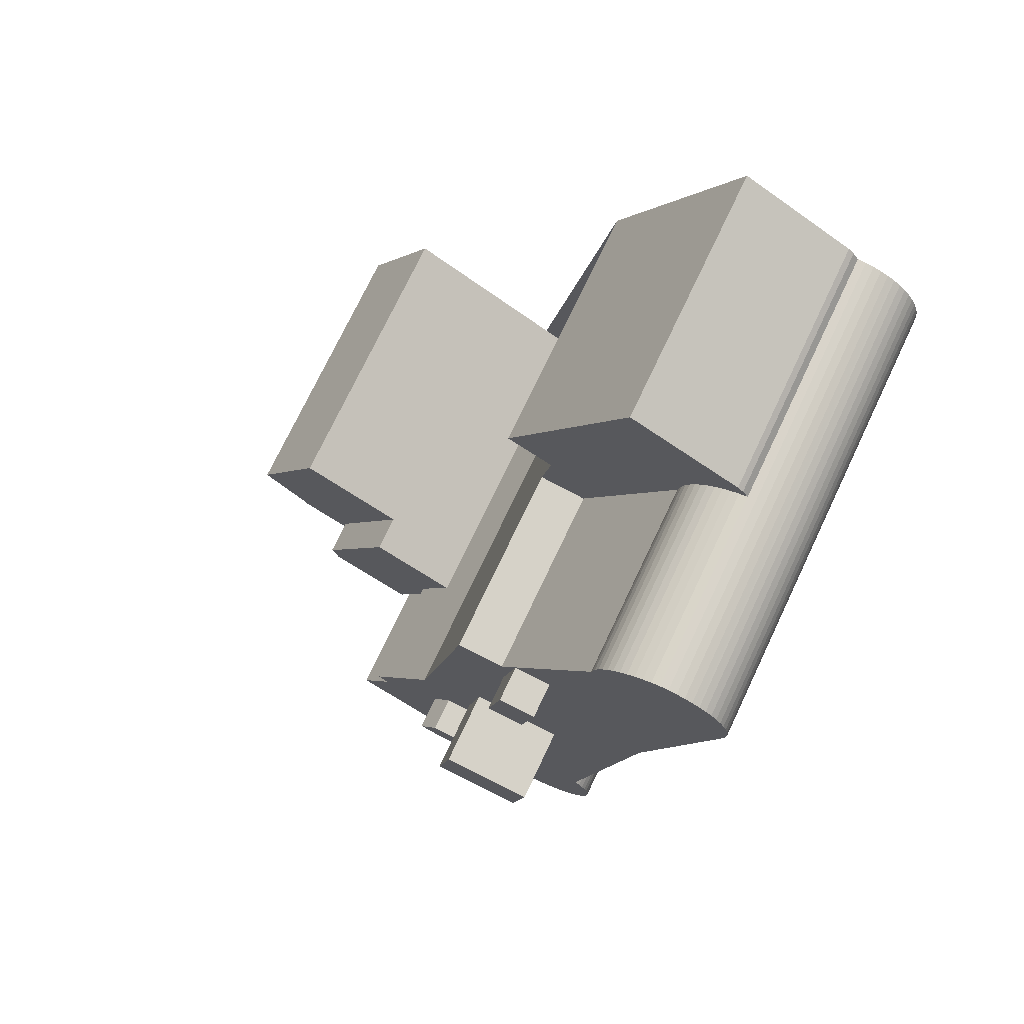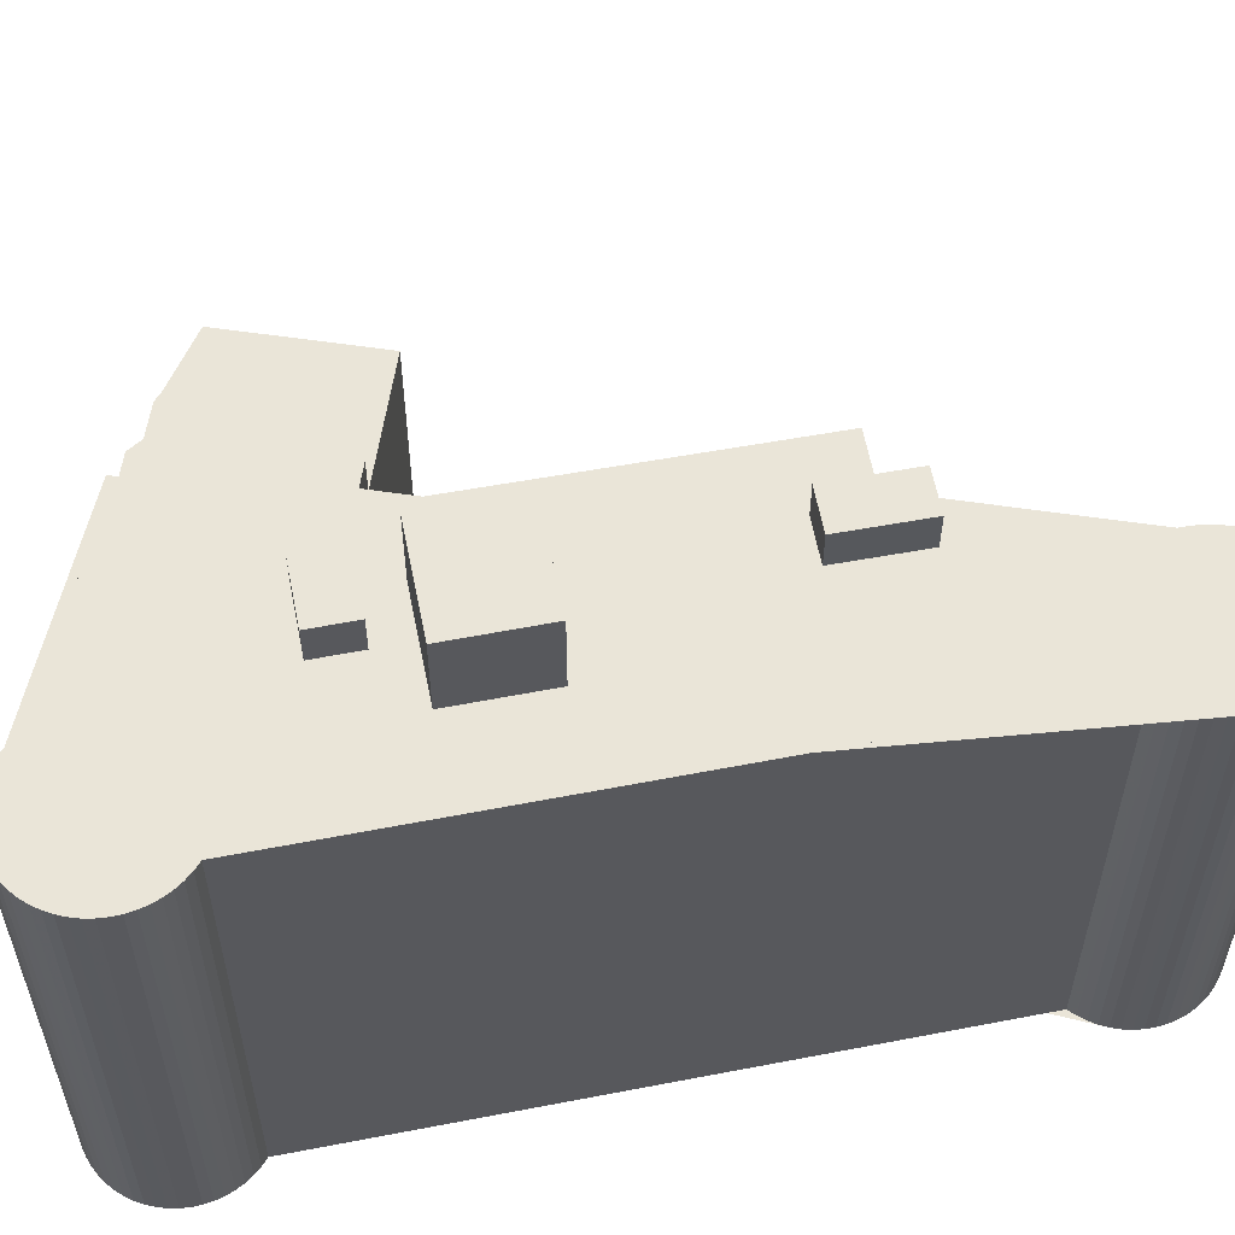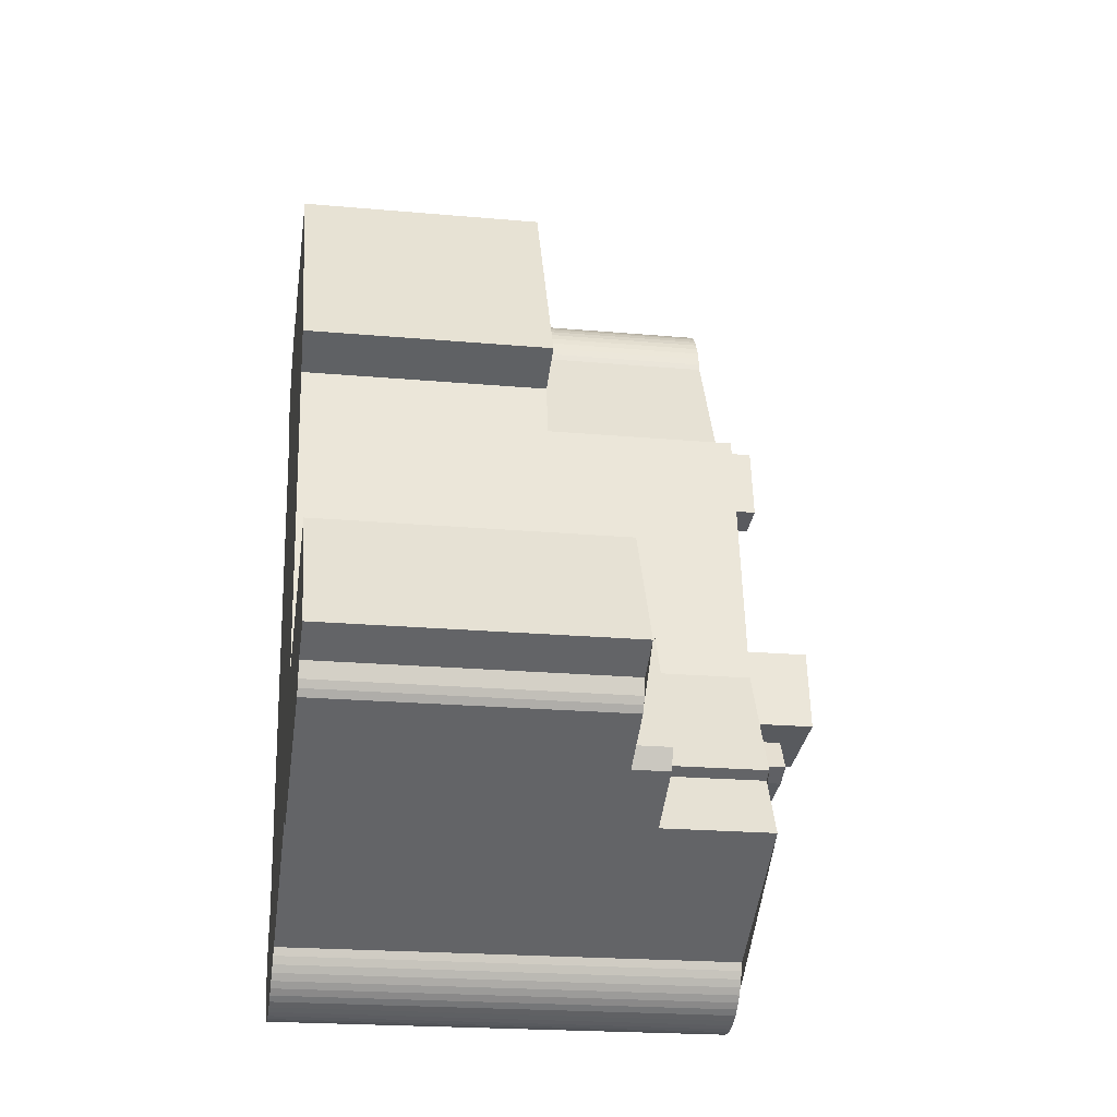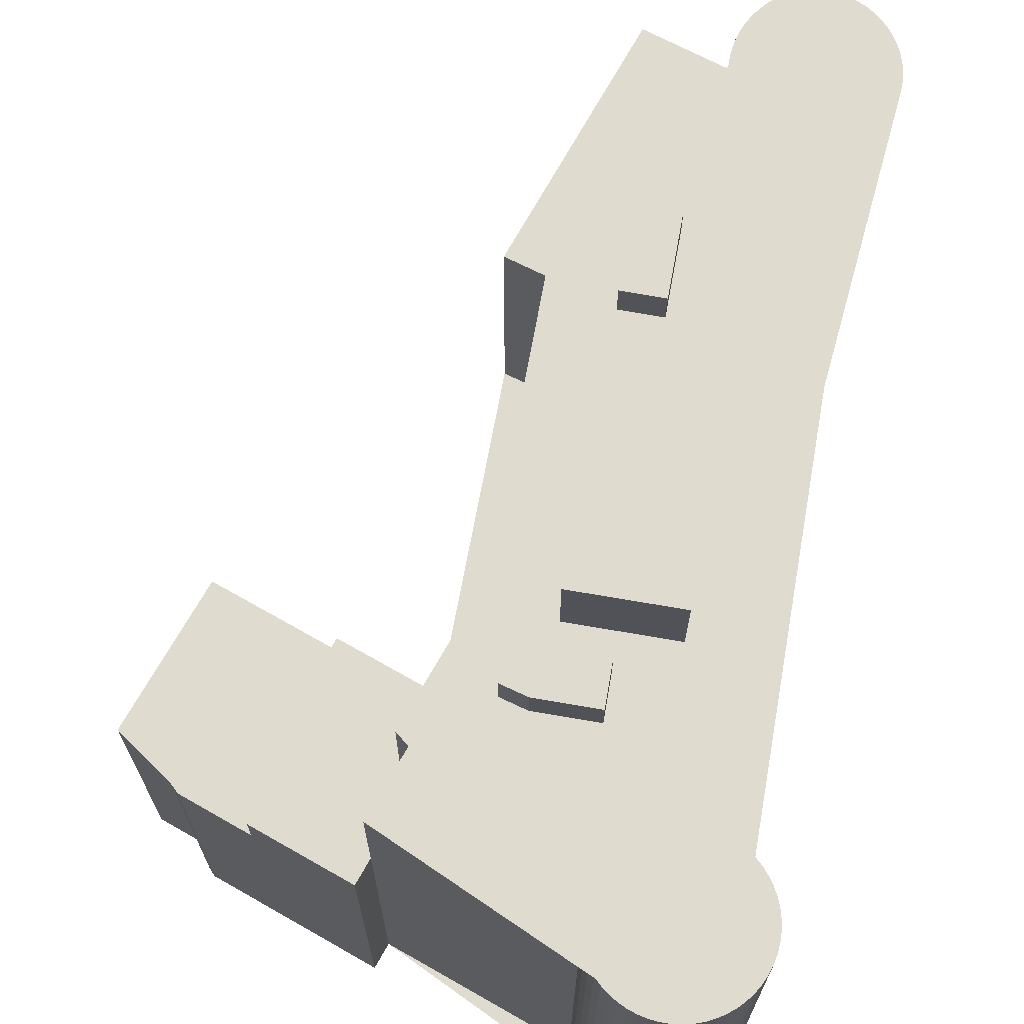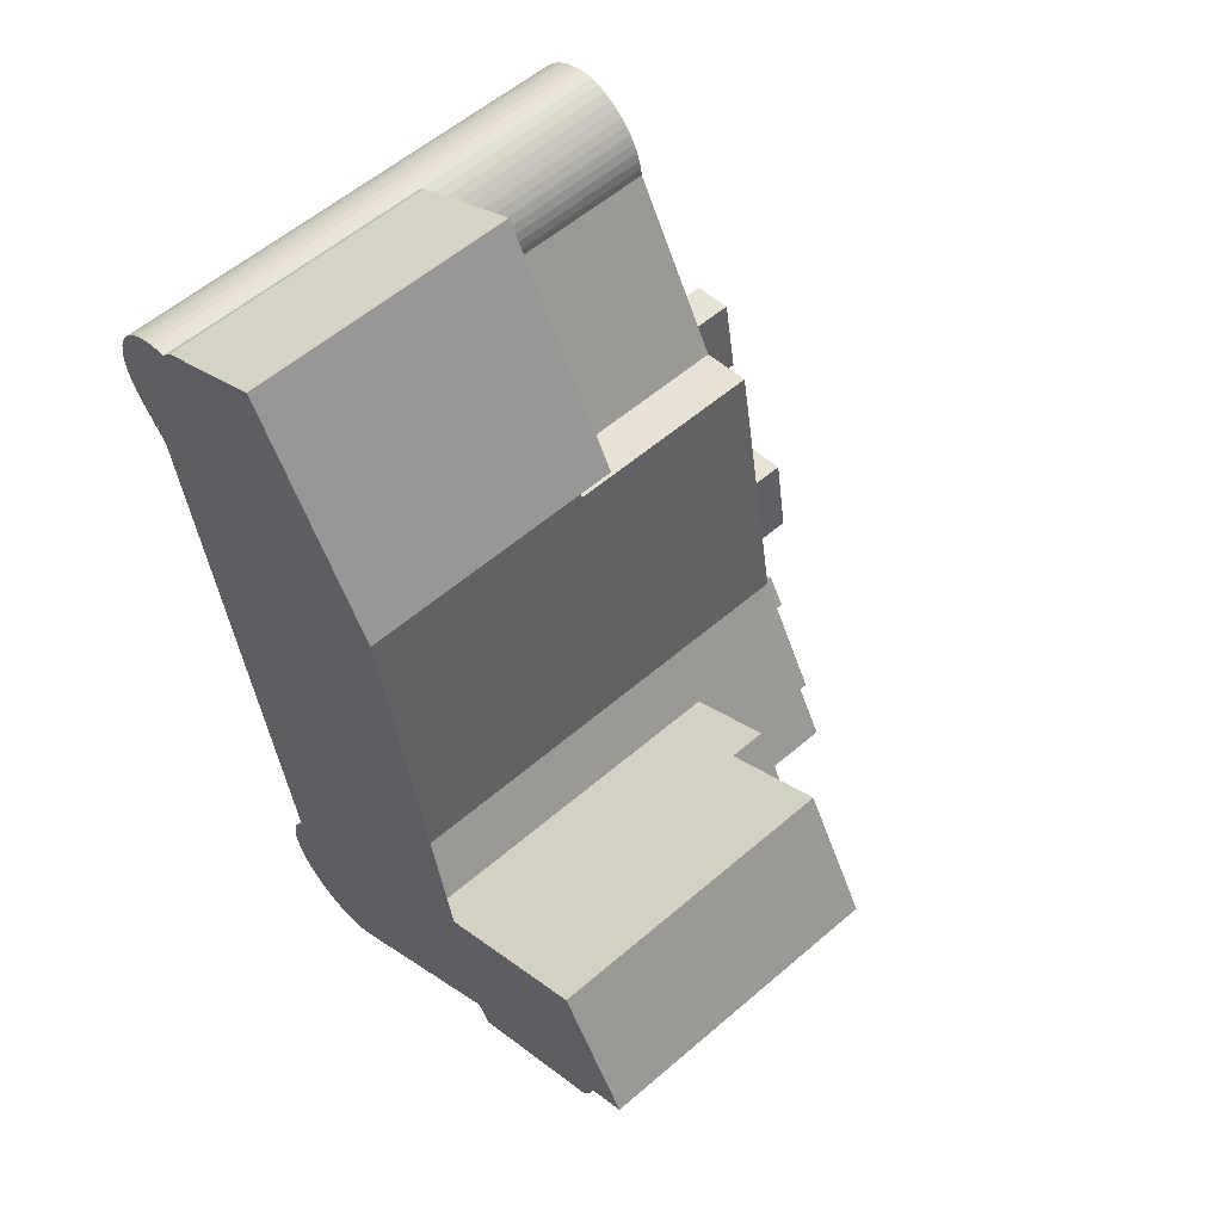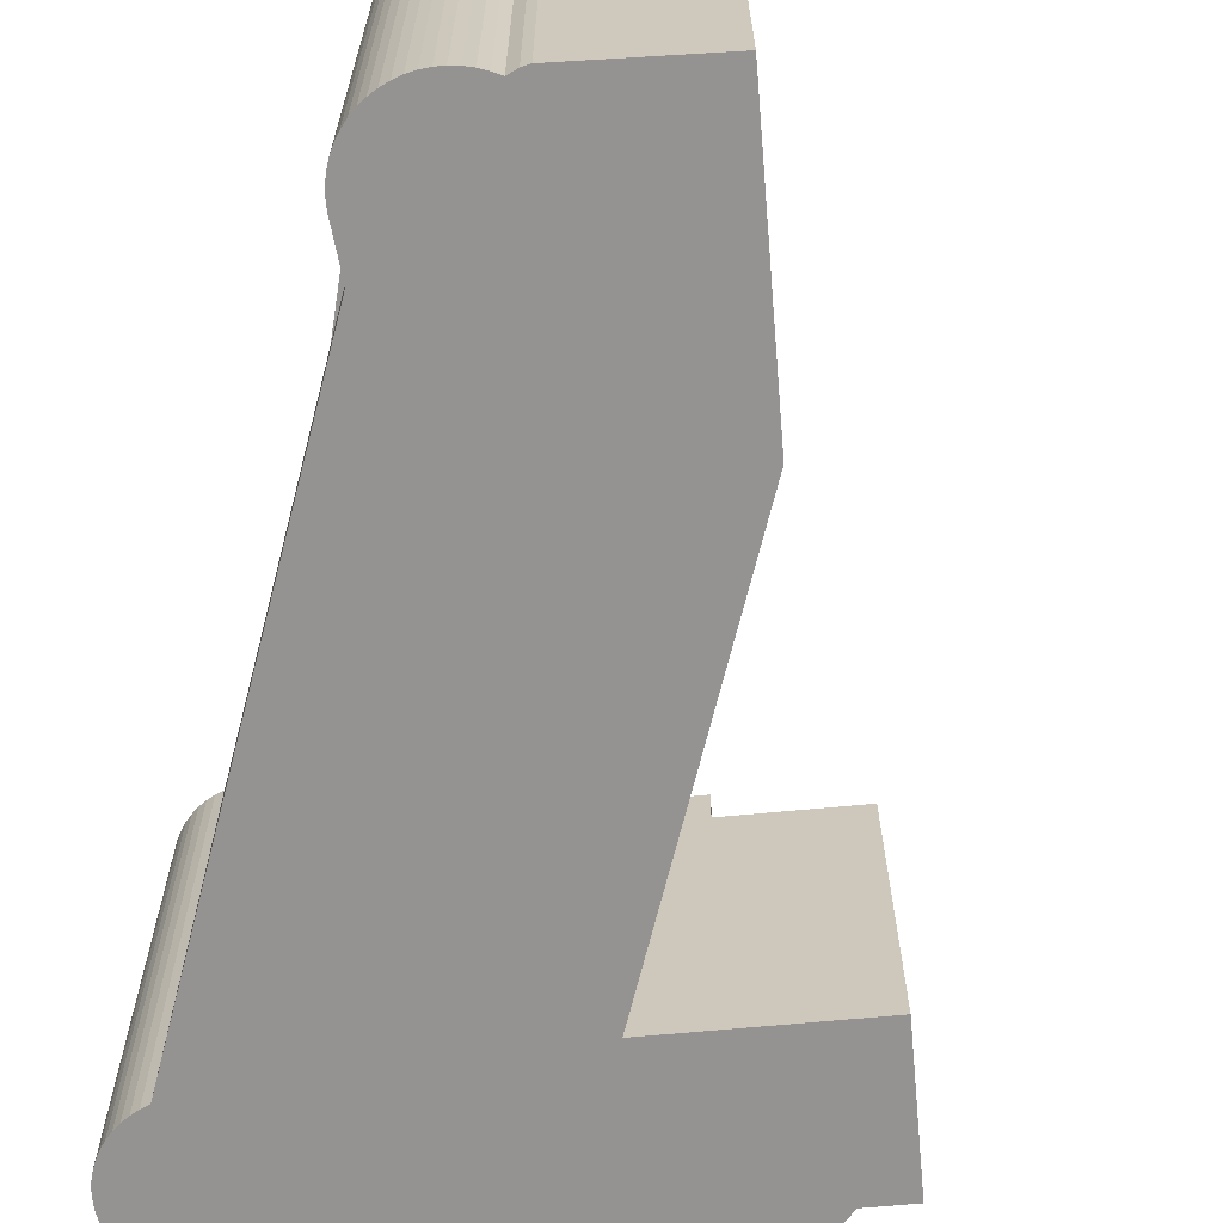
<metadata>
{"format":"obj","ext":"obj","renderer":"f3d","projection":"perspective","resolution":1024,"background":"white","views":[{"elev":73.8,"azim":-154.6,"up":"+Z"},{"elev":58.8,"azim":-111.0,"up":"+Y"},{"elev":-21.6,"azim":81.0,"up":"+Z"},{"elev":70.4,"azim":-179.9,"up":"+Y"},{"elev":57.4,"azim":48.2,"up":"+Z"},{"elev":-66.8,"azim":-24.2,"up":"+Y"}]}
</metadata>
<code>
v -176.5 -263.8 -764
v -172.7 -263.8 -761.8
v -171.9 -263.8 -763.2
v -166.3 -263.8 -760
v -162.4 -263.8 -757.8
v -162.1 -263.8 -757.4
v -161.8 -263.8 -756.9
v -161.6 -263.8 -755.8
v -159.1 -263.8 -754.4
v -162.8 -263.8 -747.8
v -163.8 -263.8 -746.1
v -170.7 -263.8 -750.1
v -176.4 -263.8 -753.3
v -178.5 -263.8 -749.7
v -181.9 -263.8 -731
v -182.6 -263.8 -727.4
v -179.4 -263.8 -725.8
v -182.7 -263.8 -719.7
v -184.2 -263.8 -717.1
v -187.5 -263.8 -711.1
v -195 -263.8 -715.1
v -195.3 -263.8 -715.4
v -195.7 -263.8 -715.9
v -196.3 -263.8 -716
v -196.8 -263.8 -716.1
v -197.4 -263.8 -716.2
v -197.8 -263.8 -716.4
v -197.9 -263.8 -716.4
v -198.3 -263.8 -716.7
v -198.4 -263.8 -716.7
v -198.8 -263.8 -717.1
v -199.2 -263.8 -717.4
v -199.6 -263.8 -717.9
v -199.9 -263.8 -718.3
v -200.2 -263.8 -718.8
v -200.4 -263.8 -719.3
v -200.5 -263.8 -719.9
v -200.6 -263.8 -720.4
v -200.6 -263.8 -721
v -200.6 -263.8 -721.5
v -200.5 -263.8 -722.1
v -200.3 -263.8 -722.6
v -200.1 -263.8 -723.1
v -199.8 -263.8 -723.6
v -199.5 -263.8 -724.1
v -199.1 -263.8 -724.5
v -198.7 -263.8 -724.8
v -198.2 -263.8 -725.2
v -191.6 -263.8 -763.5
v -192 -263.8 -764
v -192.3 -263.8 -764.4
v -192.5 -263.8 -764.9
v -192.7 -263.8 -765.5
v -192.8 -263.8 -766
v -192.8 -263.8 -766.6
v -192.8 -263.8 -767.1
v -192.7 -263.8 -767.7
v -192.6 -263.8 -768.2
v -192.4 -263.8 -768.7
v -192.1 -263.8 -769.2
v -191.8 -263.8 -769.7
v -191.5 -263.8 -770.1
v -191.1 -263.8 -770.5
v -190.6 -263.8 -770.8
v -190.1 -263.8 -771.1
v -189.6 -263.8 -771.3
v -189.1 -263.8 -771.5
v -188.5 -263.8 -771.6
v -188 -263.8 -771.6
v -187.4 -263.8 -771.6
v -186.9 -263.8 -771.5
v -186.4 -263.8 -771.3
v -185.8 -263.8 -771.1
v -185.4 -263.8 -770.9
v -184.9 -263.8 -770.5
v -184.5 -263.8 -770.2
v -184.1 -263.8 -769.8
v -183.8 -263.8 -769.3
v -183.5 -263.8 -768.8
v -183.3 -263.8 -768.3
v -183.2 -263.8 -767.8
v -181.9 -246.4 -731
v -182.6 -246.4 -727.4
v -179.4 -246.4 -725.8
v -182.7 -246.4 -719.7
v -184.2 -246.4 -717.1
v -187.5 -246.4 -711.1
v -195 -246.4 -715.1
v -195.3 -246.4 -715.4
v -195.7 -246.4 -715.9
v -195.2 -246.4 -716.1
v -194.6 -246.4 -716.3
v -194.1 -246.4 -716.5
v -193.6 -246.4 -716.8
v -193.1 -246.4 -717.2
v -192.7 -246.4 -717.6
v -192.4 -246.4 -718
v -192 -246.4 -718.5
v -191.8 -246.4 -719
v -191.6 -246.4 -719.6
v -191.4 -246.4 -720.1
v -191.4 -246.4 -720.6
v -185.1 -246.4 -731.6
v -185.3 -230.8 -734.8
v -186.2 -230.8 -729.9
v -188.7 -230.8 -730.3
v -187.8 -230.8 -735.2
v -182.2 -228 -751.6
v -183.2 -228 -746.1
v -189.4 -228 -747.2
v -188.4 -228 -752.7
v -180.7 -230.8 -756.2
v -179.2 -230.8 -755.5
v -180.5 -230.8 -753.5
v -184.8 -230.8 -754.2
v -184.4 -230.8 -756.9
v -162.4 -243.7 -757.8
v -162.1 -243.7 -757.4
v -161.8 -243.7 -756.9
v -161.6 -243.7 -755.8
v -159.1 -243.7 -754.4
v -162.8 -243.7 -747.8
v -163.8 -243.7 -746.1
v -170.7 -243.7 -750.1
v -165.8 -243.7 -758.7
v -166.3 -243.7 -760
v -166.3 -241.2 -760
v -165.8 -241.2 -758.7
v -170.7 -241.2 -750.1
v -176.4 -241.2 -753.3
v -174.2 -241.2 -757.3
v -175 -241.2 -757.8
v -172.7 -241.2 -761.8
v -171.9 -241.2 -763.2
v -187.4 -233.2 -771.6
v -186.9 -233.2 -771.5
v -186.4 -233.2 -771.3
v -185.8 -233.2 -771.1
v -185.4 -233.2 -770.9
v -184.9 -233.2 -770.5
v -184.5 -233.2 -770.2
v -184.1 -233.2 -769.8
v -183.8 -233.2 -769.3
v -183.5 -233.2 -768.8
v -183.3 -233.2 -768.3
v -183.2 -233.2 -767.8
v -176.5 -233.2 -764
v -172.7 -233.2 -761.8
v -175 -233.2 -757.8
v -174.2 -233.2 -757.3
v -176.4 -233.2 -753.3
v -178.5 -233.2 -749.7
v -181.9 -233.2 -731
v -185.1 -233.2 -731.6
v -191.4 -233.2 -720.6
v -191.4 -233.2 -720.1
v -191.6 -233.2 -719.6
v -191.8 -233.2 -719
v -192 -233.2 -718.5
v -192.4 -233.2 -718
v -192.7 -233.2 -717.6
v -193.1 -233.2 -717.2
v -193.6 -233.2 -716.8
v -194.1 -233.2 -716.5
v -194.6 -233.2 -716.3
v -195.2 -233.2 -716.1
v -195.7 -233.2 -715.9
v -196.3 -233.2 -716
v -196.8 -233.2 -716.1
v -197.4 -233.2 -716.2
v -197.8 -233.2 -716.4
v -197.9 -233.2 -716.4
v -198.3 -233.2 -716.7
v -198.4 -233.2 -716.7
v -198.8 -233.2 -717.1
v -199.2 -233.2 -717.4
v -199.6 -233.2 -717.9
v -199.9 -233.2 -718.3
v -200.2 -233.2 -718.8
v -200.4 -233.2 -719.3
v -200.5 -233.2 -719.9
v -200.6 -233.2 -720.4
v -200.6 -233.2 -721
v -200.6 -233.2 -721.5
v -200.5 -233.2 -722.1
v -200.3 -233.2 -722.6
v -200.1 -233.2 -723.1
v -199.8 -233.2 -723.6
v -199.5 -233.2 -724.1
v -199.1 -233.2 -724.5
v -198.7 -233.2 -724.8
v -198.2 -233.2 -725.2
v -191.6 -233.2 -763.5
v -192 -233.2 -764
v -192.3 -233.2 -764.4
v -192.5 -233.2 -764.9
v -192.7 -233.2 -765.5
v -192.8 -233.2 -766
v -192.8 -233.2 -766.6
v -192.8 -233.2 -767.1
v -192.7 -233.2 -767.7
v -192.6 -233.2 -768.2
v -192.4 -233.2 -768.7
v -192.1 -233.2 -769.2
v -191.8 -233.2 -769.7
v -191.5 -233.2 -770.1
v -191.1 -233.2 -770.5
v -190.6 -233.2 -770.8
v -190.1 -233.2 -771.1
v -189.6 -233.2 -771.3
v -189.1 -233.2 -771.5
v -188.5 -233.2 -771.6
v -188 -233.2 -771.6
v -184.8 -233.2 -754.2
v -184.4 -233.2 -756.9
v -180.7 -233.2 -756.2
v -179.2 -233.2 -755.5
v -180.5 -233.2 -753.5
v -189.4 -233.2 -747.2
v -188.4 -233.2 -752.7
v -182.2 -233.2 -751.6
v -183.2 -233.2 -746.1
v -188.7 -233.2 -730.3
v -187.8 -233.2 -735.2
v -185.3 -233.2 -734.8
v -186.2 -233.2 -729.9
g CityEngineShapeMaterial_5
f 2 1 81 80 79 78 77 76 75 74 73 72 71 70 69 68 67 66 65 64 63 62 61 60 59 58 57 56 55 54 53 52 51 50 49 48 47 46 45 44 43 42 41 40 39 38 37 36 35 34 33 32 31 30 29 28 27 26 25 24 23 22 21 20 19 18 17 16 15 14 13 12 11 10 9 8 7 6 5 4 3
f 83 82 103 102 101 100 99 98 97 96 95 94 93 92 91 90 89 88 87 86 85 84
f 105 104 107 106
f 109 108 111 110
f 113 112 116 115 114
f 118 117 126 125 124 123 122 121 120 119
f 128 127 134 133 132 131 130 129
f 136 135 213 212 211 210 209 208 207 206 205 204 203 202 201 200 199 198 197 196 195 194 193 192 191 190 189 188 187 186 185 184 183 182 181 180 179 178 177 176 175 174 173 172 171 170 169 168 167 166 165 164 163 162 161 160 159 158 157 156 155 154 153 152 151 150 149 148 147 146 145 144 143 142 141 140 139 138 137
f 215 214 218 217 216
f 220 219 222 221
f 224 223 226 225
f 223 224 107 106
f 224 225 104 107
f 225 226 105 104
f 226 223 106 105
f 219 220 111 110
f 220 221 108 111
f 221 222 109 108
f 222 219 110 109
f 214 215 116 115
f 215 216 112 116
f 216 217 113 112
f 217 218 114 113
f 218 214 115 114
f 133 132 149 148
f 132 131 150 149
f 131 130 151 150
f 126 125 128 127
f 125 124 129 128
f 154 103 82 153
f 103 102 155 154
f 102 101 156 155
f 101 100 157 156
f 100 99 158 157
f 99 98 159 158
f 98 97 160 159
f 97 96 161 160
f 96 95 162 161
f 95 94 163 162
f 94 93 164 163
f 93 92 165 164
f 92 91 166 165
f 91 90 167 166
f 1 81 146 147
f 81 80 145 146
f 80 79 144 145
f 79 78 143 144
f 78 77 142 143
f 77 76 141 142
f 76 75 140 141
f 75 74 139 140
f 74 73 138 139
f 73 72 137 138
f 72 71 136 137
f 71 70 135 136
f 70 69 213 135
f 69 68 212 213
f 68 67 211 212
f 67 66 210 211
f 66 65 209 210
f 65 64 208 209
f 64 63 207 208
f 63 62 206 207
f 62 61 205 206
f 61 60 204 205
f 60 59 203 204
f 59 58 202 203
f 58 57 201 202
f 57 56 200 201
f 56 55 199 200
f 55 54 198 199
f 54 53 197 198
f 53 52 196 197
f 52 51 195 196
f 51 50 194 195
f 50 49 193 194
f 49 48 192 193
f 48 47 191 192
f 47 46 190 191
f 46 45 189 190
f 45 44 188 189
f 44 43 187 188
f 43 42 186 187
f 42 41 185 186
f 41 40 184 185
f 40 39 183 184
f 39 38 182 183
f 38 37 181 182
f 37 36 180 181
f 36 35 179 180
f 35 34 178 179
f 34 33 177 178
f 33 32 176 177
f 32 31 175 176
f 31 30 174 175
f 30 29 173 174
f 29 28 172 173
f 28 27 171 172
f 27 26 170 171
f 26 25 169 170
f 25 24 168 169
f 24 23 167 168
f 23 22 89 90
f 22 21 88 89
f 21 20 87 88
f 20 19 86 87
f 19 18 85 86
f 18 17 84 85
f 17 16 83 84
f 16 15 82 83
f 15 14 152 153
f 14 13 151 152
f 13 12 129 130
f 12 11 123 124
f 11 10 122 123
f 10 9 121 122
f 9 8 120 121
f 8 7 119 120
f 7 6 118 119
f 6 5 117 118
f 5 4 126 117
f 4 3 134 127
f 3 2 133 134
f 2 1 147 148

</code>
